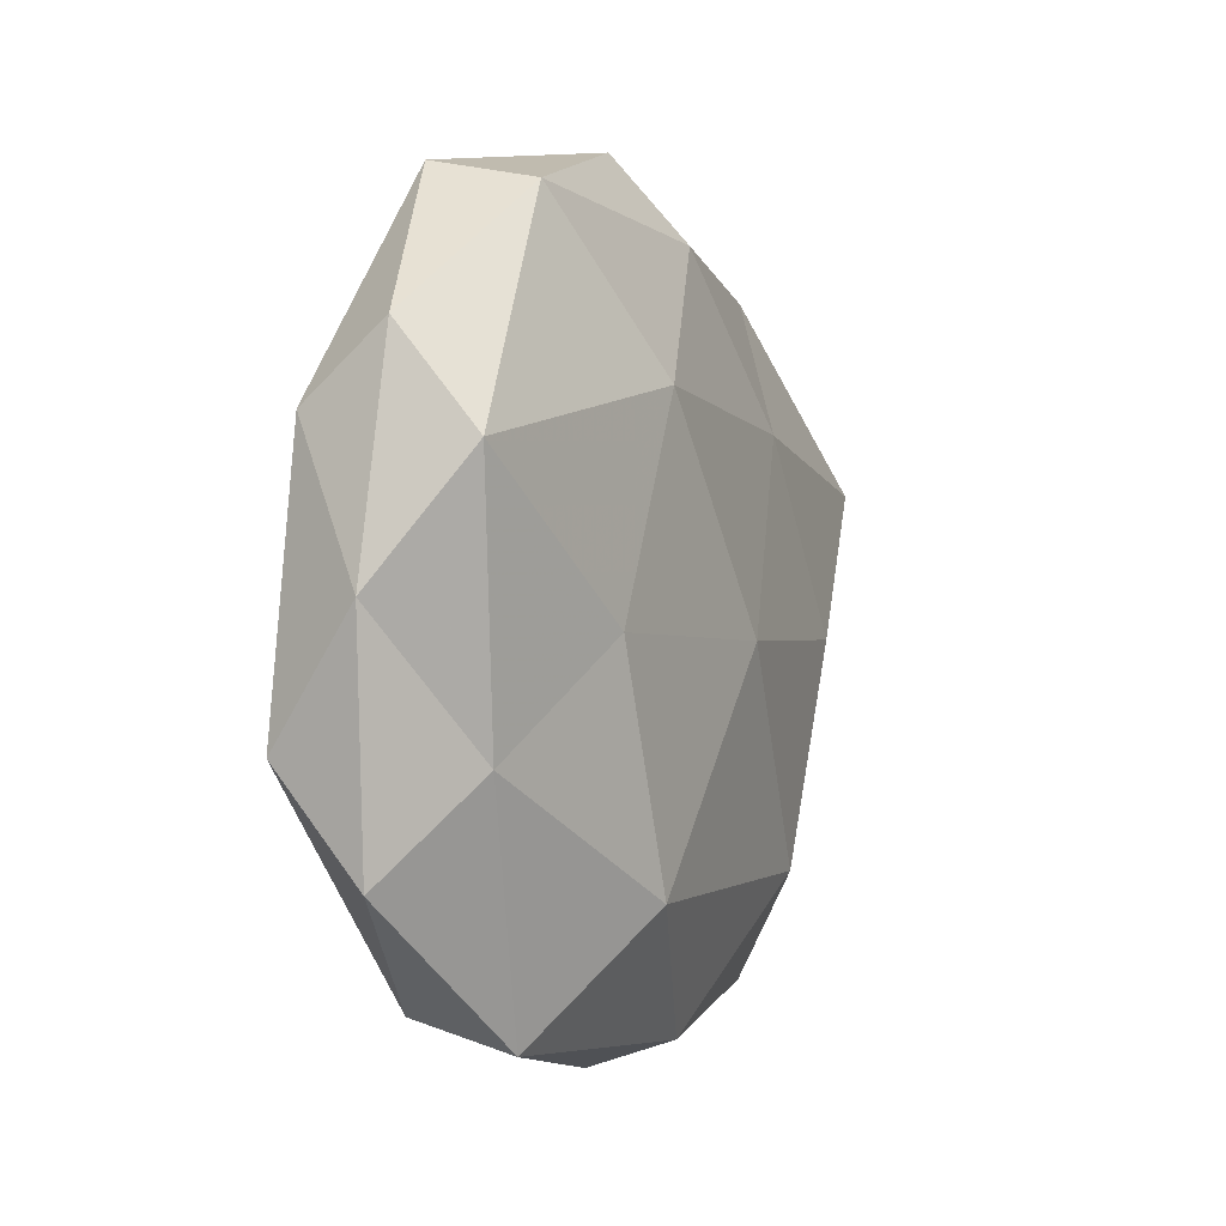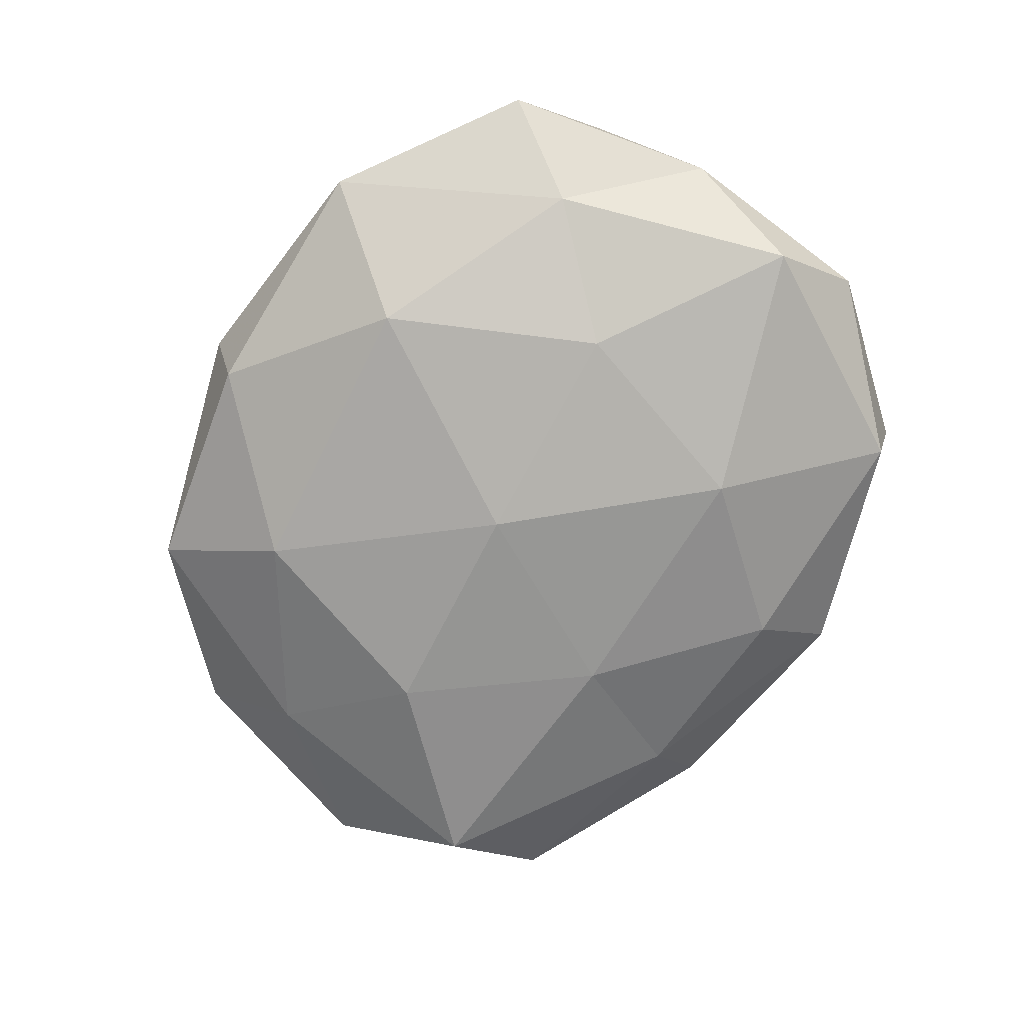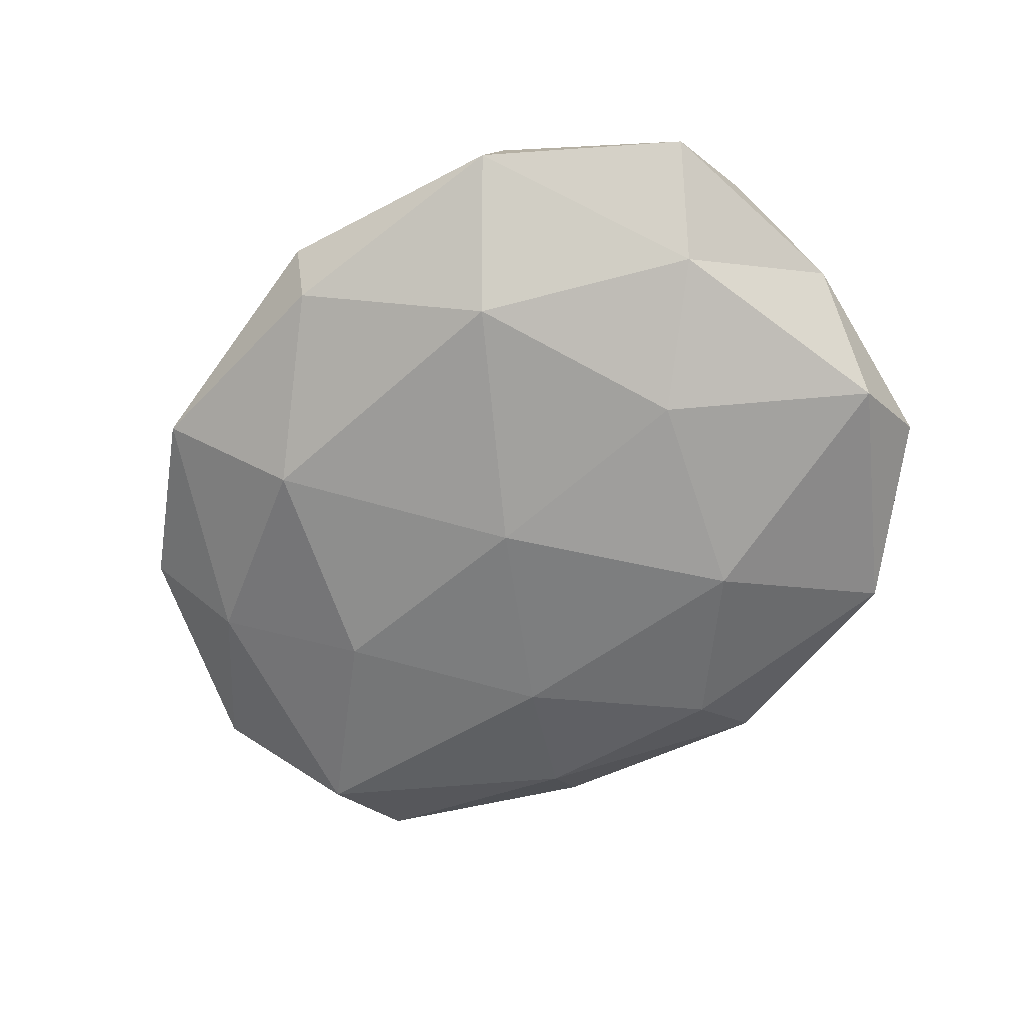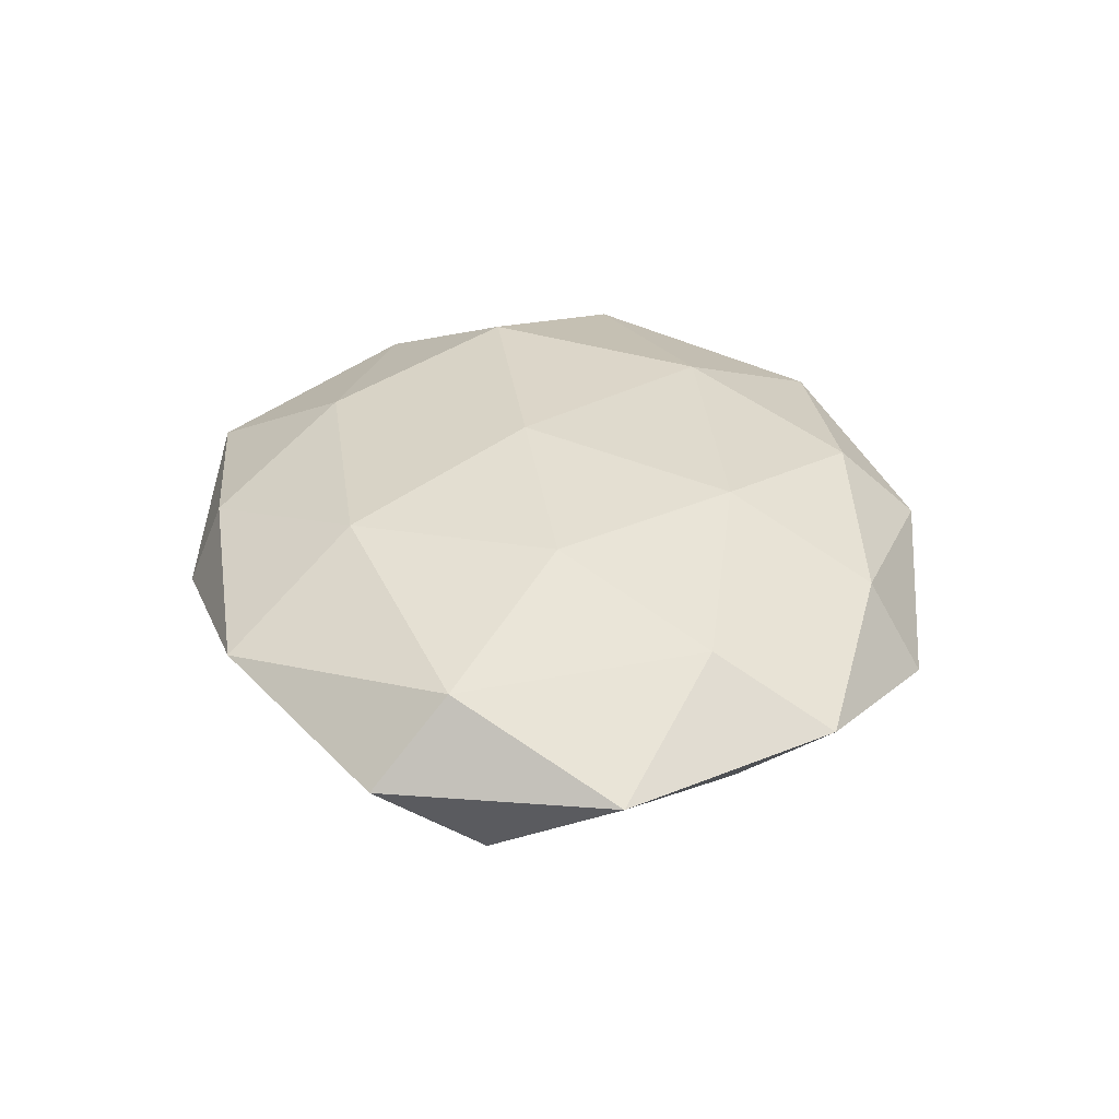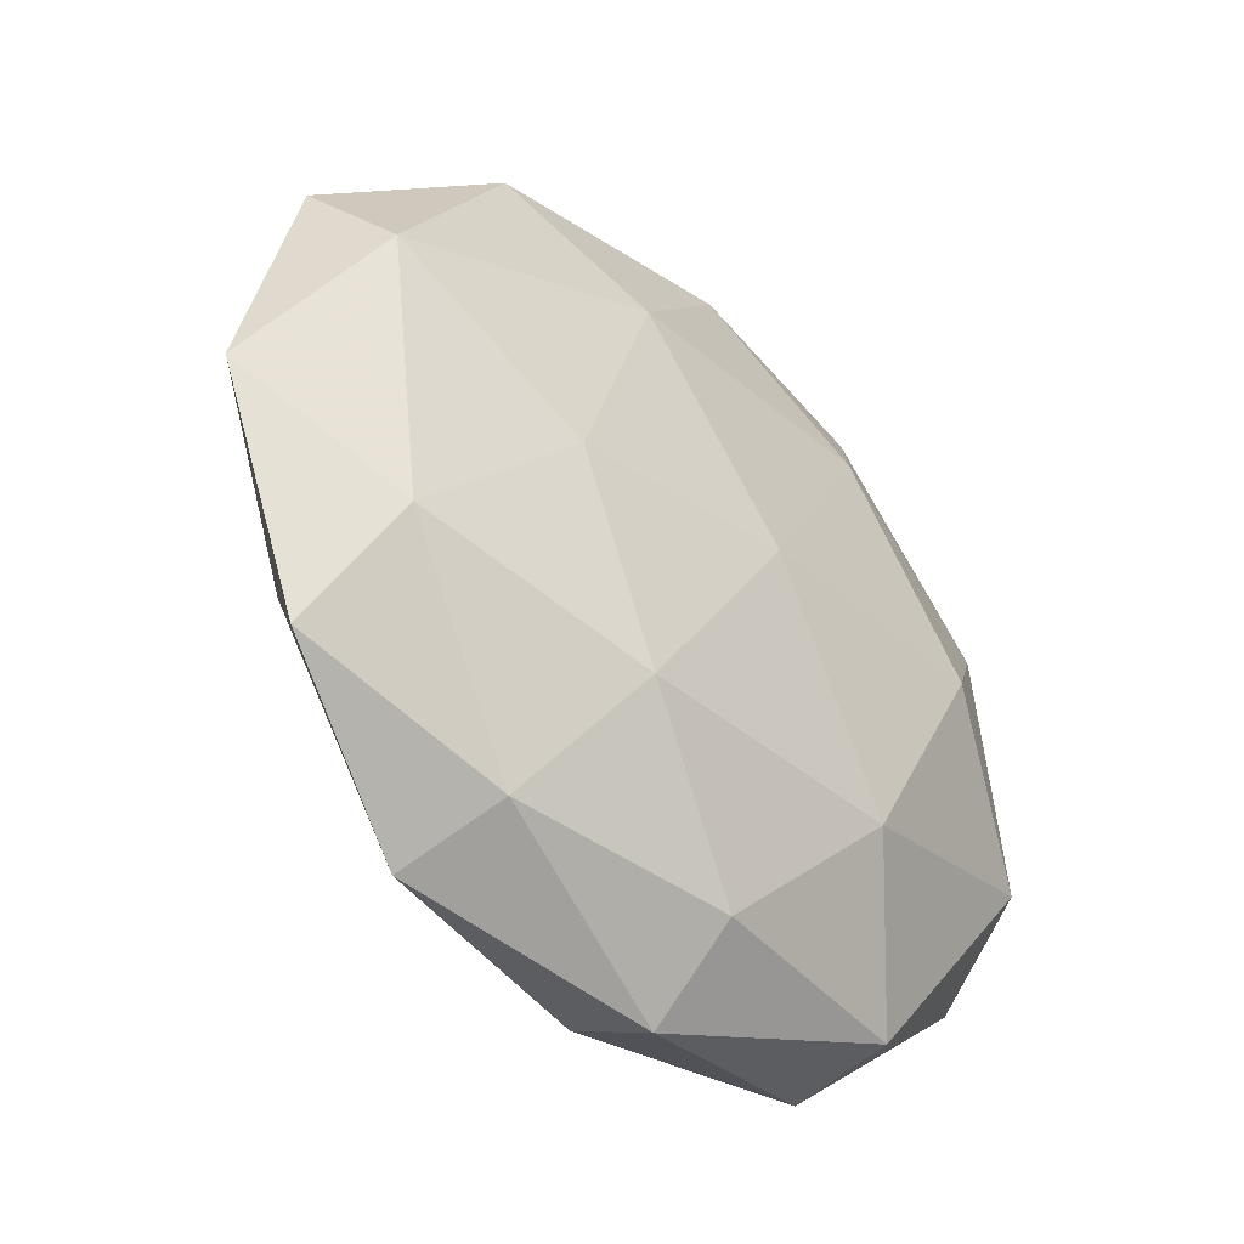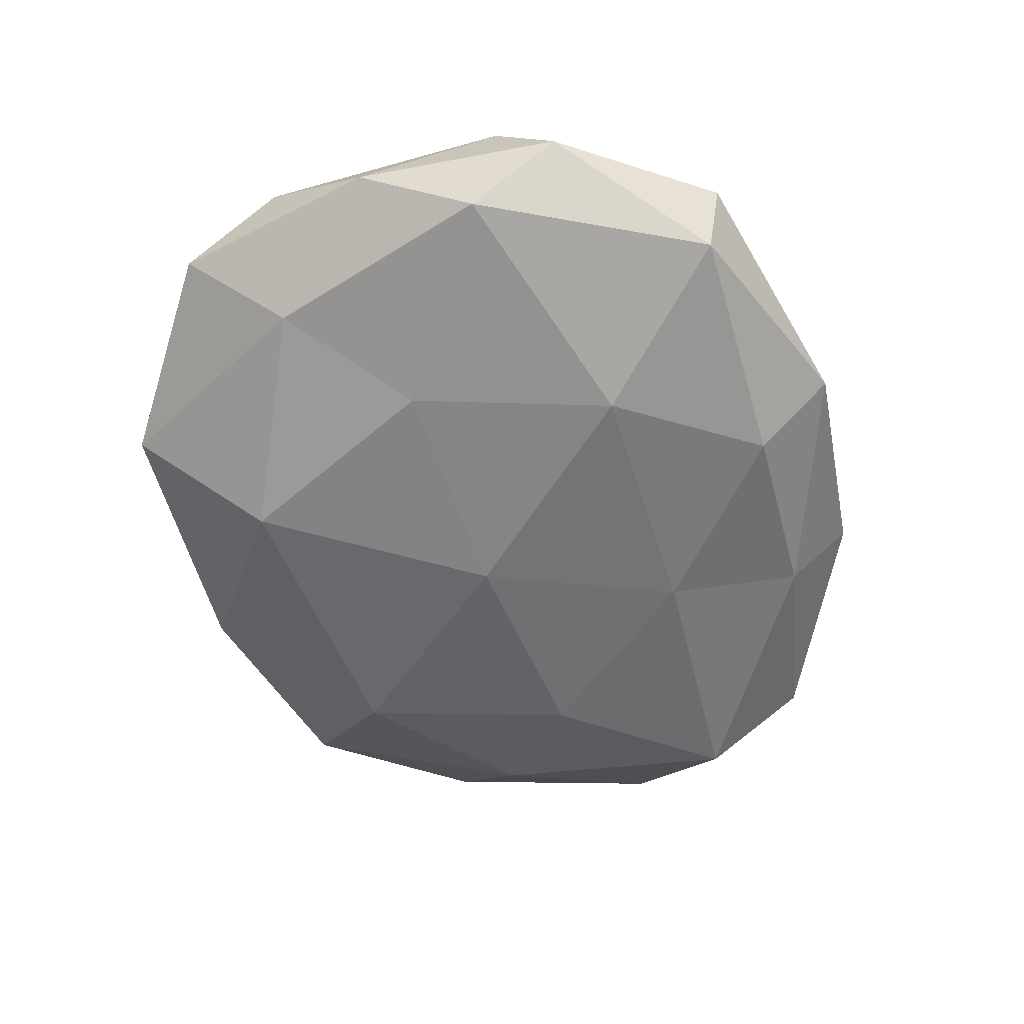
<metadata>
{"format":"obj","ext":"obj","renderer":"f3d","projection":"perspective","resolution":1024,"background":"white","views":[{"elev":-1.7,"azim":114.9,"up":"+Y"},{"elev":-74.9,"azim":62.0,"up":"+Z"},{"elev":-67.1,"azim":40.0,"up":"+Z"},{"elev":31.6,"azim":-98.2,"up":"+Z"},{"elev":-35.6,"azim":-47.1,"up":"+Y"},{"elev":-57.9,"azim":110.8,"up":"+Z"}]}
</metadata>
<code>
v 1.794e-05 0.03612 -0.01046
v -0.01573 0.01849 -0.01316
v -0.04783 -0.02456 0.002069
v -0.02999 -0.03959 -0.003229
v -0.01524 -0.01909 0.0145
v 0.02668 -0.0382 0.006667
v 0.002181 0.0418 0.007228
v -0.02618 -0.03404 0.007094
v 0.03215 0.003151 0.01529
v 0.04944 -0.000211 -0.001177
v -0.0007522 -0.03682 0.01058
v -0.02399 0.03368 -0.005995
v -0.02017 -0.0269 -0.01319
v 0.04715 -0.01395 0.009002
v 0.04507 0.01327 -0.01099
v -0.0481 0.01435 -0.009228
v 0.04571 0.02416 -0.002187
v -0.02942 -0.002504 -0.01384
v 0.02435 -0.0028 -0.01446
v 0.01726 -0.02084 0.01489
v 0.04586 -0.0256 4.118e-05
v 0.01468 -0.02799 -0.01436
v -0.04846 0.02698 -0.0002283
v -0.002075 -0.04616 0.002024
v 0.02596 -0.04136 -0.004576
v 0.00133 0.0459 -0.002179
v -0.04152 -0.01171 0.00978
v 0.03799 -0.01498 -0.008313
v -0.04513 0.01784 0.009506
v 0.04548 0.01635 0.007129
v -0.04249 -0.01471 -0.006726
v -0.01429 0.02624 0.01313
v 0.02975 0.04057 0.003099
v 0.02841 0.03828 -0.008098
v -0.002991 -0.04288 -0.007658
v -0.02414 0.003018 0.01374
v -0.002305 -0.003158 -0.01666
v -0.0265 0.04141 0.004364
v 0.01861 0.02608 0.01245
v 0.001533 0.003406 0.01607
v -0.05701 0.0005921 0.001144
v 0.01533 0.02047 -0.01547
f 3 4 8
f 11 5 8
f 2 12 1
f 16 12 2
f 17 10 15
f 18 16 2
f 20 5 11
f 20 11 6
f 20 6 14
f 9 20 14
f 14 6 21
f 14 21 10
f 16 23 12
f 4 24 8
f 6 11 24
f 8 24 11
f 21 6 25
f 6 24 25
f 1 12 26
f 8 27 3
f 5 27 8
f 10 28 15
f 15 28 19
f 10 21 28
f 22 19 28
f 25 28 21
f 22 28 25
f 9 14 30
f 14 10 30
f 30 10 17
f 31 4 3
f 13 4 31
f 18 13 31
f 18 31 16
f 7 33 26
f 30 17 33
f 15 34 17
f 26 34 1
f 33 17 34
f 33 34 26
f 13 35 4
f 13 22 35
f 4 35 24
f 35 22 25
f 25 24 35
f 5 36 27
f 29 27 36
f 36 32 29
f 18 2 37
f 18 37 13
f 37 22 13
f 37 19 22
f 12 23 38
f 26 38 7
f 12 38 26
f 29 38 23
f 32 7 38
f 32 38 29
f 9 30 39
f 39 7 32
f 39 33 7
f 30 33 39
f 40 5 20
f 9 40 20
f 40 36 5
f 40 32 36
f 9 39 40
f 39 32 40
f 16 41 23
f 41 3 27
f 23 41 29
f 41 27 29
f 31 3 41
f 31 41 16
f 2 1 42
f 19 42 15
f 42 1 34
f 42 34 15
f 2 42 37
f 37 42 19

</code>
